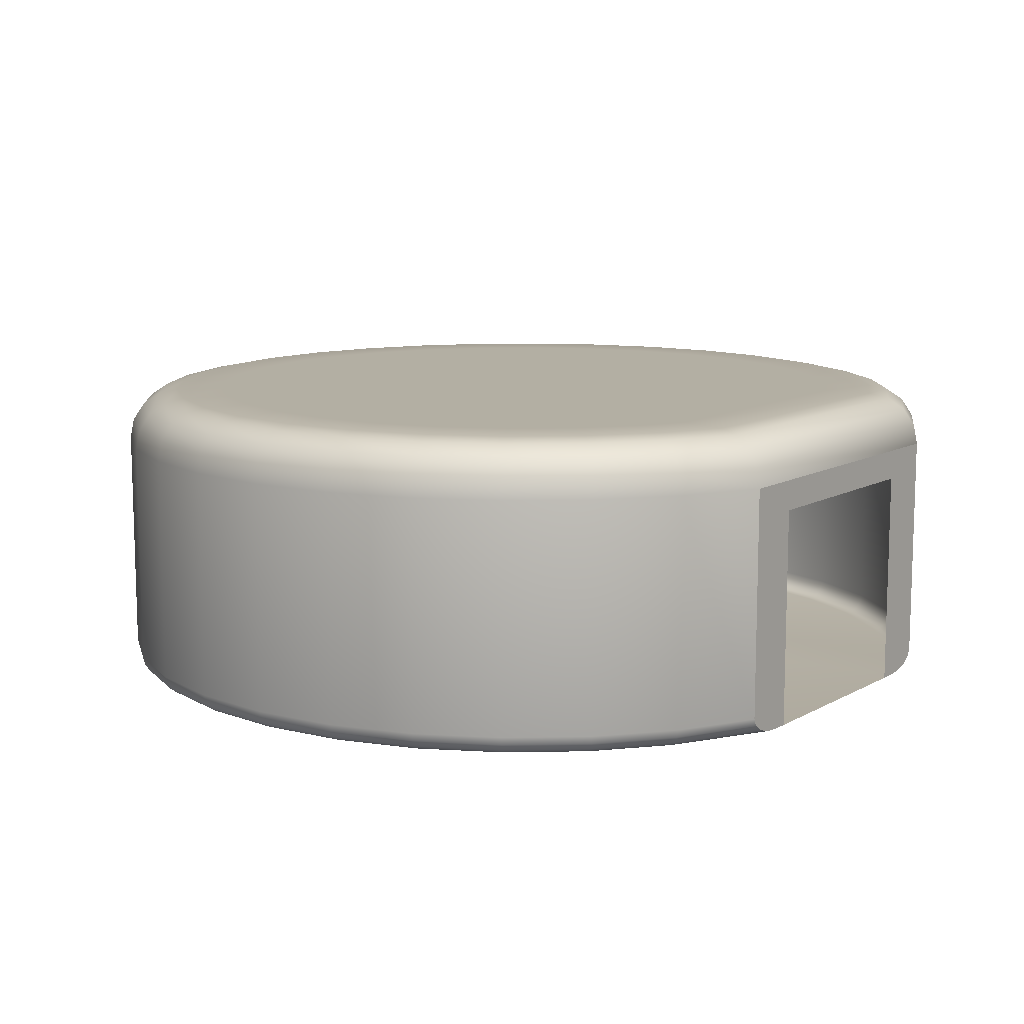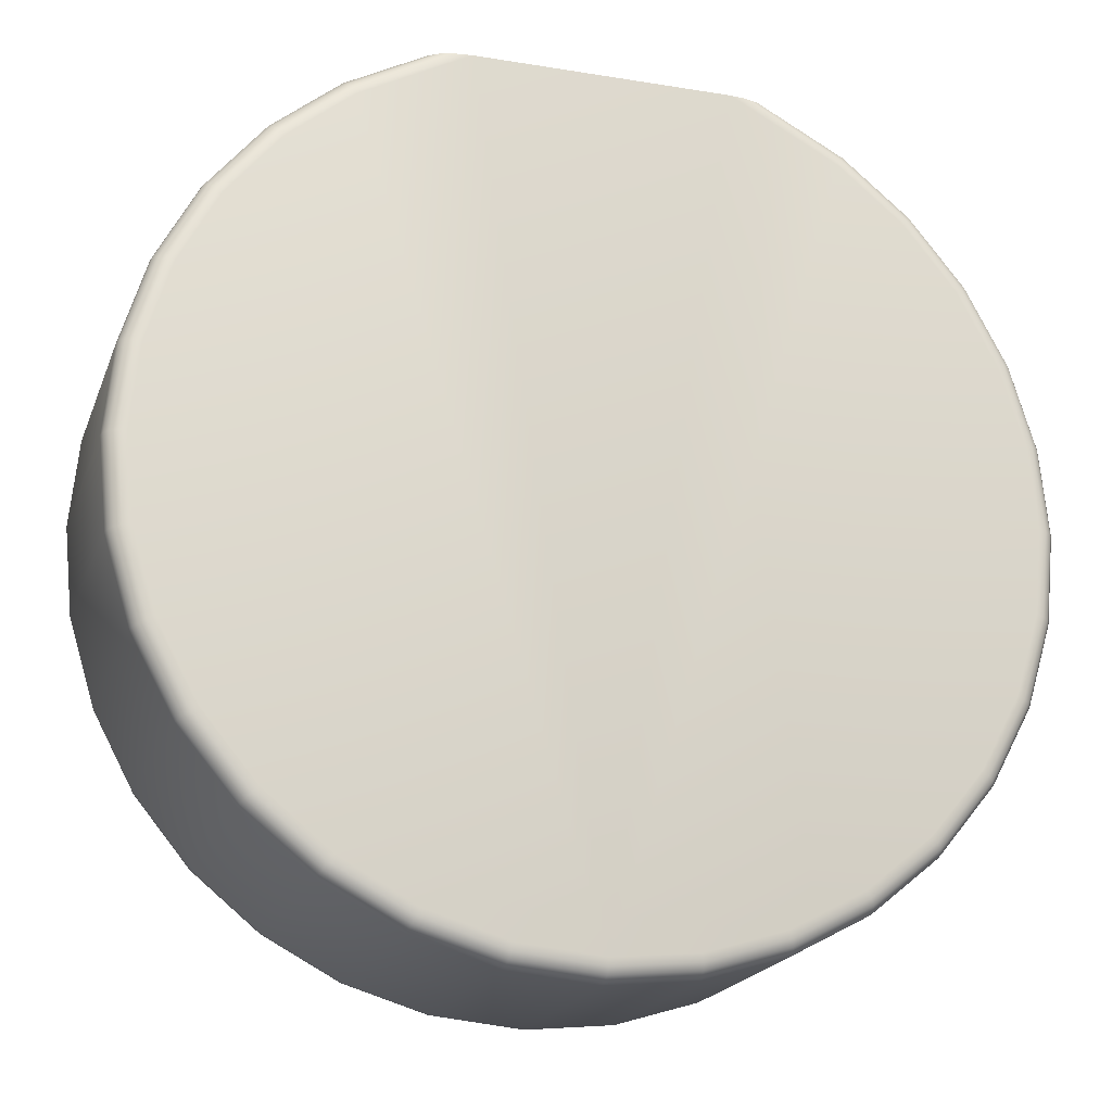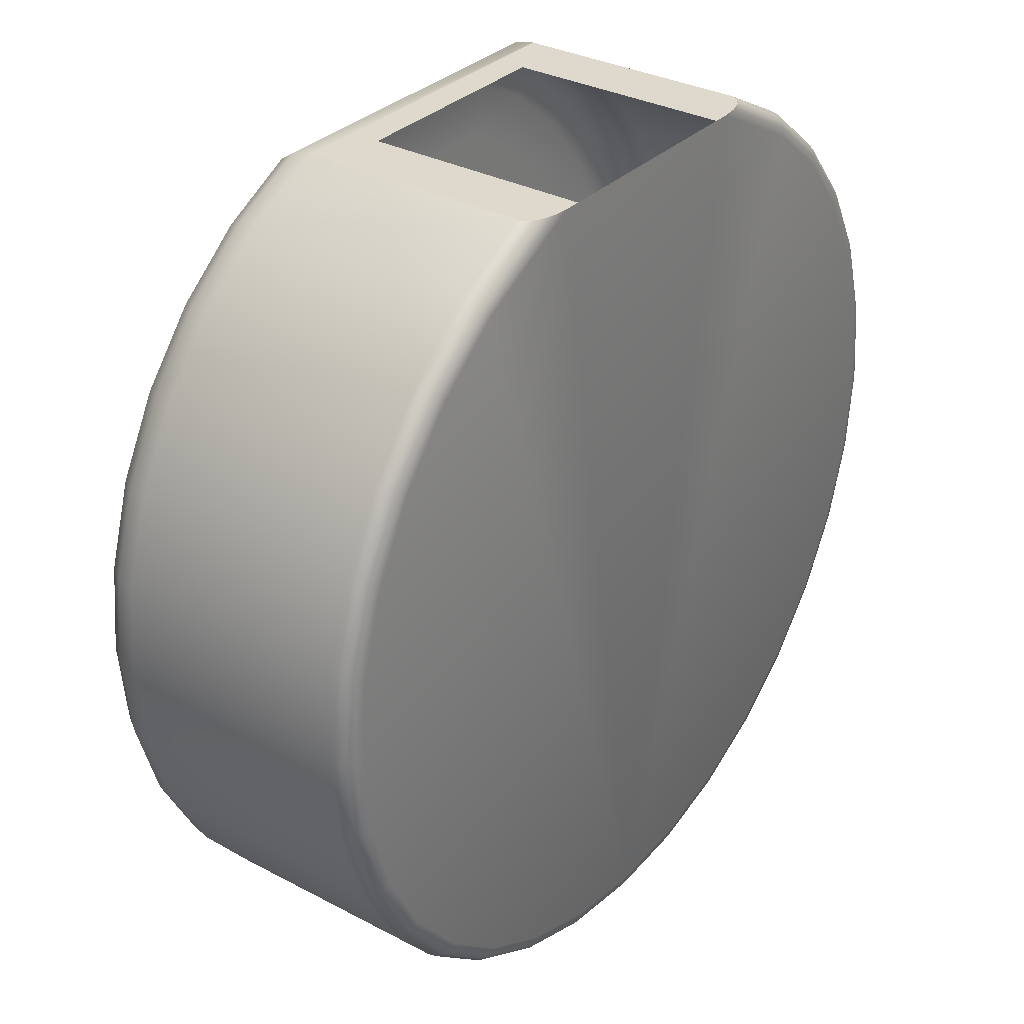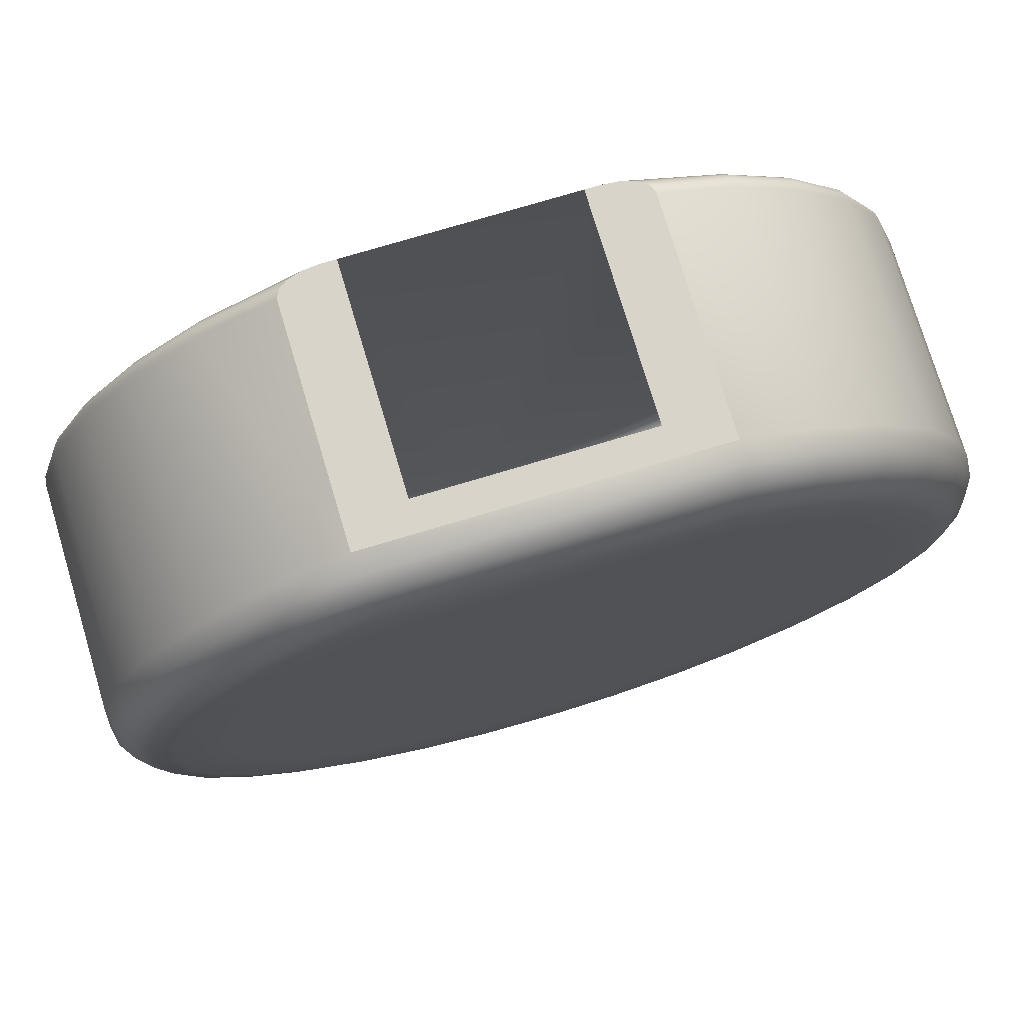
<metadata>
{"format":"obj","ext":"obj","renderer":"f3d","projection":"perspective","resolution":1024,"background":"white","views":[{"elev":11.1,"azim":-53.2,"up":"+Y"},{"elev":-19.7,"azim":-16.9,"up":"+Z"},{"elev":32.1,"azim":-53.5,"up":"+Z"},{"elev":75.6,"azim":163.3,"up":"+Z"}]}
</metadata>
<code>
o StartRoom_Cylinder
v 2 0 7.391
v -2 0 7.391
v 2 4 7.391
v -2 4 7.391
v -2e-06 5.5 -5.436
v -1e-06 4.549 -8
v -1e-06 5.428 -7.41
v -1e-06 5.221 -7.72
v -1e-06 4.913 -7.927
v 1.06 5.5 -5.331
v 1.561 4.549 -7.846
v 1.446 5.428 -7.268
v 1.506 5.221 -7.572
v 1.547 4.913 -7.775
v 2.08 5.5 -5.022
v 3.061 4.549 -7.391
v 2.836 5.428 -6.846
v 2.954 5.221 -7.132
v 3.034 4.913 -7.324
v 3.02 5.5 -4.52
v 4.445 4.549 -6.652
v 4.117 5.428 -6.161
v 4.289 5.221 -6.419
v 4.404 4.913 -6.591
v 3.844 5.5 -3.844
v 5.657 4.549 -5.657
v 5.24 5.428 -5.24
v 5.459 5.221 -5.459
v 5.605 4.913 -5.605
v 4.52 5.5 -3.02
v 6.652 4.549 -4.445
v 6.161 5.428 -4.117
v 6.419 5.221 -4.289
v 6.591 4.913 -4.404
v 5.022 5.5 -2.08
v 7.391 4.549 -3.061
v 6.846 5.428 -2.836
v 7.132 5.221 -2.954
v 7.324 4.913 -3.034
v 5.331 5.5 -1.06
v 7.846 4.549 -1.561
v 7.268 5.428 -1.446
v 7.572 5.221 -1.506
v 7.775 4.913 -1.547
v 5.436 5.5 2e-06
v 8 4.549 1e-06
v 7.41 5.428 2e-06
v 7.72 5.221 1e-06
v 7.927 4.913 1e-06
v 5.331 5.5 1.06
v 7.846 4.549 1.561
v 7.268 5.428 1.446
v 7.572 5.221 1.506
v 7.775 4.913 1.547
v 5.022 5.5 2.08
v 7.391 4.549 3.061
v 6.846 5.428 2.836
v 7.132 5.221 2.954
v 7.324 4.913 3.034
v 4.52 5.5 3.02
v 6.652 4.549 4.445
v 6.161 5.428 4.117
v 6.419 5.221 4.289
v 6.591 4.913 4.404
v 3.844 5.5 3.844
v 5.657 4.549 5.657
v 5.24 5.428 5.24
v 5.459 5.221 5.459
v 5.605 4.913 5.605
v 3.02 5.5 4.52
v 4.445 4.549 6.652
v 4.117 5.428 6.161
v 4.289 5.221 6.419
v 4.404 4.913 6.591
v 2.422 5.5 4.839
v 3.061 4.549 7.391
v 2.914 5.428 6.804
v 2.992 5.221 7.113
v 3.043 4.913 7.319
v -2.422 5.5 4.839
v -3.061 4.549 7.391
v -2.914 5.428 6.804
v -2.992 5.221 7.113
v -3.043 4.913 7.319
v -3.02 5.5 4.52
v -4.445 4.549 6.652
v -4.117 5.428 6.161
v -4.289 5.221 6.419
v -4.404 4.913 6.591
v -3.844 5.5 3.844
v -5.657 4.549 5.657
v -5.24 5.428 5.24
v -5.459 5.221 5.459
v -5.605 4.913 5.605
v -4.52 5.5 3.02
v -6.652 4.549 4.445
v -6.161 5.428 4.117
v -6.419 5.221 4.289
v -6.591 4.913 4.404
v -5.022 5.5 2.08
v -7.391 4.549 3.061
v -6.846 5.428 2.836
v -7.132 5.221 2.954
v -7.324 4.913 3.034
v -5.331 5.5 1.06
v -7.846 4.549 1.561
v -7.268 5.428 1.446
v -7.572 5.221 1.506
v -7.775 4.913 1.547
v -5.436 5.5 -5e-06
v -8 4.549 -6e-06
v -7.41 5.428 -6e-06
v -7.72 5.221 -6e-06
v -7.927 4.913 -6e-06
v -5.331 5.5 -1.06
v -7.846 4.549 -1.561
v -7.268 5.428 -1.446
v -7.572 5.221 -1.506
v -7.775 4.913 -1.547
v -5.022 5.5 -2.08
v -7.391 4.549 -3.061
v -6.846 5.428 -2.836
v -7.132 5.221 -2.954
v -7.324 4.913 -3.034
v -4.52 5.5 -3.02
v -6.652 4.549 -4.445
v -6.161 5.428 -4.117
v -6.419 5.221 -4.289
v -6.591 4.913 -4.404
v -3.844 5.5 -3.844
v -5.657 4.549 -5.657
v -5.24 5.428 -5.24
v -5.459 5.221 -5.459
v -5.605 4.913 -5.605
v -3.02 5.5 -4.52
v -4.445 4.549 -6.652
v -4.117 5.428 -6.161
v -4.289 5.221 -6.419
v -4.404 4.913 -6.591
v -2.08 5.5 -5.022
v -3.061 4.549 -7.391
v -2.836 5.428 -6.846
v -2.954 5.221 -7.132
v -3.034 4.913 -7.324
v -1.06 5.5 -5.331
v -1.561 4.549 -7.846
v -1.446 5.428 -7.268
v -1.506 5.221 -7.572
v -1.547 4.913 -7.775
v -1e-06 0.3656 -8
v -1e-06 0 -7.633
v -1e-06 0.2257 -7.972
v -1e-06 0.1071 -7.892
v -1e-06 0.02783 -7.773
v 1.489 0 -7.486
v 1.561 0.3656 -7.846
v 1.516 0.02783 -7.624
v 1.54 0.1071 -7.741
v 1.555 0.2257 -7.819
v 2.921 0 -7.052
v 3.061 0.3656 -7.391
v 2.975 0.02783 -7.182
v 3.02 0.1071 -7.292
v 3.051 0.2257 -7.365
v 4.24 0 -6.346
v 4.445 0.3656 -6.652
v 4.319 0.02783 -6.463
v 4.385 0.1071 -6.562
v 4.429 0.2257 -6.629
v 5.397 0 -5.397
v 5.657 0.3656 -5.657
v 5.496 0.02783 -5.496
v 5.581 0.1071 -5.581
v 5.637 0.2257 -5.637
v 6.346 0 -4.24
v 6.652 0.3656 -4.445
v 6.463 0.02783 -4.319
v 6.562 0.1071 -4.385
v 6.629 0.2257 -4.429
v 7.052 0 -2.921
v 7.391 0.3656 -3.061
v 7.182 0.02783 -2.975
v 7.292 0.1071 -3.02
v 7.365 0.2257 -3.051
v 7.486 0 -1.489
v 7.846 0.3656 -1.561
v 7.624 0.02783 -1.516
v 7.741 0.1071 -1.54
v 7.819 0.2257 -1.555
v 7.633 0 2e-06
v 8 0.3656 1e-06
v 7.773 0.02783 1e-06
v 7.892 0.1071 1e-06
v 7.972 0.2257 1e-06
v 7.486 0 1.489
v 7.846 0.3656 1.561
v 7.624 0.02783 1.516
v 7.741 0.1071 1.54
v 7.819 0.2257 1.555
v 7.052 0 2.921
v 7.391 0.3656 3.061
v 7.182 0.02783 2.975
v 7.292 0.1071 3.02
v 7.365 0.2257 3.051
v 6.346 0 4.24
v 6.652 0.3656 4.445
v 6.463 0.02783 4.319
v 6.562 0.1071 4.385
v 6.629 0.2257 4.429
v 5.397 0 5.397
v 5.657 0.3656 5.657
v 5.496 0.02783 5.496
v 5.581 0.1071 5.581
v 5.637 0.2257 5.637
v 4.24 0 6.346
v 4.445 0.3656 6.652
v 4.319 0.02783 6.463
v 4.385 0.1071 6.562
v 4.429 0.2257 6.629
v 3.061 0.3656 7.391
v 2.286 0 7.391
v 3.002 0.2257 7.391
v 2.834 0.1071 7.391
v 2.583 0.02783 7.391
v -2.286 0 7.391
v -3.061 0.3656 7.391
v -2.583 0.02783 7.391
v -2.834 0.1071 7.391
v -3.002 0.2257 7.391
v -4.24 0 6.346
v -4.445 0.3656 6.652
v -4.319 0.02783 6.463
v -4.385 0.1071 6.562
v -4.429 0.2257 6.629
v -5.397 0 5.397
v -5.657 0.3656 5.657
v -5.496 0.02783 5.496
v -5.581 0.1071 5.581
v -5.637 0.2257 5.637
v -6.346 0 4.24
v -6.652 0.3656 4.445
v -6.463 0.02783 4.319
v -6.562 0.1071 4.385
v -6.629 0.2257 4.429
v -7.052 0 2.921
v -7.391 0.3656 3.061
v -7.182 0.02783 2.975
v -7.292 0.1071 3.02
v -7.365 0.2257 3.051
v -7.486 0 1.489
v -7.846 0.3656 1.561
v -7.624 0.02783 1.516
v -7.741 0.1071 1.54
v -7.819 0.2257 1.555
v -7.633 0 -5e-06
v -8 0.3656 -6e-06
v -7.773 0.02783 -5e-06
v -7.892 0.1071 -6e-06
v -7.972 0.2257 -6e-06
v -7.486 0 -1.489
v -7.846 0.3656 -1.561
v -7.624 0.02783 -1.516
v -7.741 0.1071 -1.54
v -7.819 0.2257 -1.555
v -7.052 0 -2.921
v -7.391 0.3656 -3.061
v -7.182 0.02783 -2.975
v -7.292 0.1071 -3.02
v -7.365 0.2257 -3.051
v -6.346 0 -4.24
v -6.652 0.3656 -4.445
v -6.463 0.02783 -4.319
v -6.562 0.1071 -4.385
v -6.628 0.2257 -4.429
v -5.397 0 -5.397
v -5.657 0.3656 -5.657
v -5.496 0.02783 -5.496
v -5.581 0.1071 -5.581
v -5.637 0.2257 -5.637
v -4.24 0 -6.346
v -4.445 0.3656 -6.652
v -4.319 0.02783 -6.463
v -4.385 0.1071 -6.562
v -4.429 0.2257 -6.629
v -2.921 0 -7.052
v -3.061 0.3656 -7.391
v -2.975 0.02783 -7.182
v -3.02 0.1071 -7.292
v -3.051 0.2257 -7.365
v -1.489 0 -7.486
v -1.561 0.3656 -7.846
v -1.516 0.02783 -7.624
v -1.54 0.1071 -7.741
v -1.555 0.2257 -7.819
v 1.374 5.5 -6.909
v -2e-06 5.5 -7.044
v 2.696 5.5 -6.508
v 3.914 5.5 -5.857
v 4.981 5.5 -4.981
v 5.857 5.5 -3.914
v 6.508 5.5 -2.696
v 6.909 5.5 -1.374
v 7.044 5.5 2e-06
v 6.909 5.5 1.374
v 6.508 5.5 2.696
v 5.857 5.5 3.914
v 4.981 5.5 4.981
v 3.914 5.5 5.857
v 2.823 5.5 6.44
v -2.823 5.5 6.44
v -3.914 5.5 5.857
v -4.981 5.5 4.981
v -5.857 5.5 3.914
v -6.508 5.5 2.696
v -6.909 5.5 1.374
v -7.044 5.5 -6e-06
v -6.909 5.5 -1.374
v -6.508 5.5 -2.696
v -5.857 5.5 -3.914
v -4.981 5.5 -4.981
v -3.914 5.5 -5.857
v -2.696 5.5 -6.508
v -1.374 5.5 -6.909
v 1.2 5.5 -6.032
v -2e-06 5.5 -6.15
v 2.353 5.5 -5.682
v 3.417 5.5 -5.113
v 4.349 5.5 -4.349
v 5.113 5.5 -3.417
v 5.682 5.5 -2.353
v 6.032 5.5 -1.2
v 6.15 5.5 2e-06
v 6.032 5.5 1.2
v 5.682 5.5 2.353
v 5.113 5.5 3.417
v 4.349 5.5 4.349
v 3.417 5.5 5.113
v 2.6 5.5 5.55
v -2.6 5.5 5.55
v -3.417 5.5 5.113
v -4.349 5.5 4.349
v -5.113 5.5 3.417
v -5.682 5.5 2.353
v -6.032 5.5 1.2
v -6.15 5.5 -6e-06
v -6.032 5.5 -1.2
v -5.682 5.5 -2.353
v -5.113 5.5 -3.417
v -4.349 5.5 -4.349
v -3.417 5.5 -5.113
v -2.353 5.5 -5.682
v -1.2 5.5 -6.032
f 220 223 1 3 76
f 2 229 226 81 4
f 4 81 76 3
f 220 222 223
f 1 223 221
f 224 221 223
f 225 229 2
f 150 156 11 6
f 166 171 26 21
f 171 176 31 26
f 176 181 36 31
f 181 186 41 36
f 186 191 46 41
f 191 196 51 46
f 196 201 56 51
f 201 206 61 56
f 206 211 66 61
f 211 216 71 66
f 216 220 76 71
f 236 241 96 91
f 241 246 101 96
f 246 251 106 101
f 251 256 111 106
f 256 261 116 111
f 261 266 121 116
f 266 271 126 121
f 271 276 131 126
f 276 281 136 131
f 281 286 141 136
f 286 291 146 141
f 156 161 16 11
f 161 166 21 16
f 291 150 6 146
f 231 236 91 86
f 226 231 86 81
f 13 8 9 14
f 14 9 6 11
f 18 13 14 19
f 19 14 11 16
f 23 18 19 24
f 24 19 16 21
f 28 23 24 29
f 29 24 21 26
f 33 28 29 34
f 34 29 26 31
f 38 33 34 39
f 39 34 31 36
f 43 38 39 44
f 44 39 36 41
f 48 43 44 49
f 49 44 41 46
f 53 48 49 54
f 54 49 46 51
f 58 53 54 59
f 59 54 51 56
f 63 58 59 64
f 64 59 56 61
f 68 63 64 69
f 69 64 61 66
f 73 68 69 74
f 74 69 66 71
f 78 73 74 79
f 79 74 71 76
f 76 81 84 79
f 79 84 83 78
f 88 83 84 89
f 89 84 81 86
f 93 88 89 94
f 94 89 86 91
f 98 93 94 99
f 99 94 91 96
f 103 98 99 104
f 104 99 96 101
f 108 103 104 109
f 109 104 101 106
f 113 108 109 114
f 114 109 106 111
f 118 113 114 119
f 119 114 111 116
f 123 118 119 124
f 124 119 116 121
f 128 123 124 129
f 129 124 121 126
f 133 128 129 134
f 134 129 126 131
f 138 133 134 139
f 139 134 131 136
f 143 138 139 144
f 144 139 136 141
f 148 143 144 149
f 149 144 141 146
f 8 148 149 9
f 9 149 146 6
f 225 227 229
f 227 228 229
f 10 15 20 25 30 35 40 45 50 55 60 65 70 75 80 85 90 95 100 105 110 115 120 125 130 135 140 145 5
f 151 290 285 280 275 270 265 260 255 250 245 240 235 230 225 221 215 210 205 200 195 190 185 180 175 170 165 160 155
f 324 325 296 295
f 326 324 295 297
f 327 326 297 298
f 328 327 298 299
f 329 328 299 300
f 330 329 300 301
f 331 330 301 302
f 332 331 302 303
f 333 332 303 304
f 334 333 304 305
f 335 334 305 306
f 336 335 306 307
f 337 336 307 308
f 338 337 308 309
f 339 338 309 310
f 340 339 310 311
f 341 340 311 312
f 342 341 312 313
f 343 342 313 314
f 344 343 314 315
f 345 344 315 316
f 346 345 316 317
f 347 346 317 318
f 348 347 318 319
f 349 348 319 320
f 350 349 320 321
f 351 350 321 322
f 352 351 322 323
f 325 352 323 296
f 295 296 7 12
f 12 7 8 13
f 297 295 12 17
f 17 12 13 18
f 298 297 17 22
f 22 17 18 23
f 299 298 22 27
f 27 22 23 28
f 300 299 27 32
f 32 27 28 33
f 301 300 32 37
f 37 32 33 38
f 302 301 37 42
f 42 37 38 43
f 303 302 42 47
f 47 42 43 48
f 304 303 47 52
f 52 47 48 53
f 305 304 52 57
f 57 52 53 58
f 306 305 57 62
f 62 57 58 63
f 307 306 62 67
f 67 62 63 68
f 308 307 67 72
f 72 67 68 73
f 309 308 72 77
f 77 72 73 78
f 78 83 82 77
f 77 82 310 309
f 311 310 82 87
f 87 82 83 88
f 312 311 87 92
f 92 87 88 93
f 313 312 92 97
f 97 92 93 98
f 314 313 97 102
f 102 97 98 103
f 315 314 102 107
f 107 102 103 108
f 316 315 107 112
f 112 107 108 113
f 317 316 112 117
f 117 112 113 118
f 318 317 117 122
f 122 117 118 123
f 319 318 122 127
f 127 122 123 128
f 320 319 127 132
f 132 127 128 133
f 321 320 132 137
f 137 132 133 138
f 322 321 137 142
f 142 137 138 143
f 323 322 142 147
f 147 142 143 148
f 296 323 147 7
f 7 147 148 8
f 151 155 157 154
f 154 157 158 153
f 153 158 159 152
f 152 159 156 150
f 155 160 162 157
f 157 162 163 158
f 158 163 164 159
f 159 164 161 156
f 160 165 167 162
f 162 167 168 163
f 163 168 169 164
f 164 169 166 161
f 165 170 172 167
f 167 172 173 168
f 168 173 174 169
f 169 174 171 166
f 170 175 177 172
f 172 177 178 173
f 173 178 179 174
f 174 179 176 171
f 175 180 182 177
f 177 182 183 178
f 178 183 184 179
f 179 184 181 176
f 180 185 187 182
f 182 187 188 183
f 183 188 189 184
f 184 189 186 181
f 185 190 192 187
f 187 192 193 188
f 188 193 194 189
f 189 194 191 186
f 190 195 197 192
f 192 197 198 193
f 193 198 199 194
f 194 199 196 191
f 195 200 202 197
f 197 202 203 198
f 198 203 204 199
f 199 204 201 196
f 200 205 207 202
f 202 207 208 203
f 203 208 209 204
f 204 209 206 201
f 205 210 212 207
f 207 212 213 208
f 208 213 214 209
f 209 214 211 206
f 210 215 217 212
f 212 217 218 213
f 213 218 219 214
f 214 219 216 211
f 215 221 224 217
f 217 224 223 218
f 218 223 222 219
f 219 222 220 216
f 225 230 232 227
f 227 232 233 228
f 228 233 234 229
f 229 234 231 226
f 230 235 237 232
f 232 237 238 233
f 233 238 239 234
f 234 239 236 231
f 235 240 242 237
f 237 242 243 238
f 238 243 244 239
f 239 244 241 236
f 240 245 247 242
f 242 247 248 243
f 243 248 249 244
f 244 249 246 241
f 245 250 252 247
f 247 252 253 248
f 248 253 254 249
f 249 254 251 246
f 250 255 257 252
f 252 257 258 253
f 253 258 259 254
f 254 259 256 251
f 255 260 262 257
f 257 262 263 258
f 258 263 264 259
f 259 264 261 256
f 260 265 267 262
f 262 267 268 263
f 263 268 269 264
f 264 269 266 261
f 265 270 272 267
f 267 272 273 268
f 268 273 274 269
f 269 274 271 266
f 270 275 277 272
f 272 277 278 273
f 273 278 279 274
f 274 279 276 271
f 275 280 282 277
f 277 282 283 278
f 278 283 284 279
f 279 284 281 276
f 280 285 287 282
f 282 287 288 283
f 283 288 289 284
f 284 289 286 281
f 285 290 292 287
f 287 292 293 288
f 288 293 294 289
f 289 294 291 286
f 290 151 154 292
f 292 154 153 293
f 293 153 152 294
f 294 152 150 291
f 10 5 325 324
f 15 10 324 326
f 20 15 326 327
f 25 20 327 328
f 30 25 328 329
f 35 30 329 330
f 40 35 330 331
f 45 40 331 332
f 50 45 332 333
f 55 50 333 334
f 60 55 334 335
f 65 60 335 336
f 70 65 336 337
f 75 70 337 338
f 80 75 338 339
f 85 80 339 340
f 90 85 340 341
f 95 90 341 342
f 100 95 342 343
f 105 100 343 344
f 110 105 344 345
f 115 110 345 346
f 120 115 346 347
f 125 120 347 348
f 130 125 348 349
f 135 130 349 350
f 140 135 350 351
f 145 140 351 352
f 5 145 352 325

</code>
